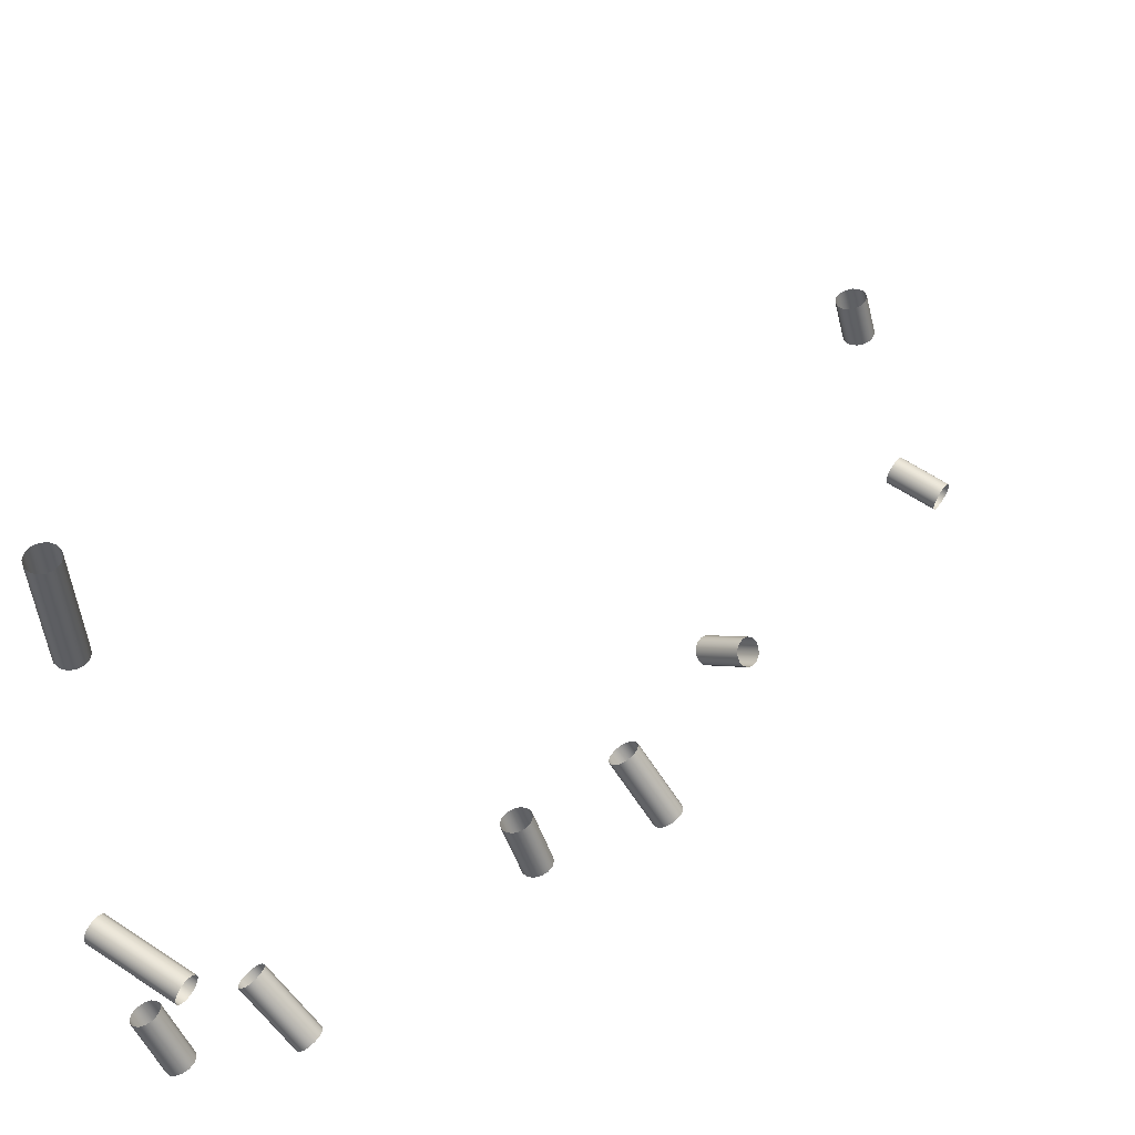
<metadata>
{"format":"obj","ext":"obj","renderer":"f3d","projection":"perspective","resolution":1024,"background":"white","views":[{"elev":52.9,"azim":34.8,"up":"+Y"}]}
</metadata>
<code>
o Inputs_of_1087_-_[SIAVL.]
v 0.5346 -1.058 -4.636
v 0.5368 -1.057 -4.634
v 0.5381 -1.057 -4.631
v 0.5381 -1.057 -4.628
v 0.5368 -1.057 -4.625
v 0.5346 -1.058 -4.623
v 0.5317 -1.059 -4.622
v 0.5289 -1.06 -4.623
v 0.5267 -1.061 -4.625
v 0.5254 -1.062 -4.628
v 0.5254 -1.062 -4.631
v 0.5267 -1.061 -4.634
v 0.5289 -1.06 -4.636
v 0.5317 -1.059 -4.636
v 0.5446 -1.082 -4.636
v 0.5469 -1.081 -4.634
v 0.5481 -1.081 -4.631
v 0.5481 -1.081 -4.628
v 0.5469 -1.081 -4.625
v 0.5446 -1.082 -4.623
v 0.5418 -1.084 -4.622
v 0.539 -1.085 -4.623
v 0.5367 -1.086 -4.625
v 0.5355 -1.086 -4.628
v 0.5355 -1.086 -4.631
v 0.5367 -1.086 -4.634
v 0.539 -1.085 -4.636
v 0.5418 -1.084 -4.636
v 0.4283 -0.9024 -4.512
v 0.4307 -0.9023 -4.514
v 0.4321 -0.9022 -4.516
v 0.4321 -0.9022 -4.52
v 0.4307 -0.9023 -4.522
v 0.4283 -0.9024 -4.524
v 0.4253 -0.9026 -4.525
v 0.4222 -0.9028 -4.524
v 0.4198 -0.903 -4.522
v 0.4184 -0.903 -4.52
v 0.4184 -0.903 -4.516
v 0.4198 -0.903 -4.514
v 0.4222 -0.9028 -4.512
v 0.4253 -0.9026 -4.511
v 0.425 -0.8501 -4.512
v 0.4275 -0.8499 -4.514
v 0.4288 -0.8498 -4.516
v 0.4288 -0.8498 -4.52
v 0.4275 -0.8499 -4.522
v 0.425 -0.8501 -4.524
v 0.422 -0.8502 -4.525
v 0.419 -0.8504 -4.524
v 0.4165 -0.8506 -4.522
v 0.4152 -0.8507 -4.52
v 0.4152 -0.8507 -4.516
v 0.4165 -0.8506 -4.514
v 0.419 -0.8504 -4.512
v 0.422 -0.8502 -4.511
v 0.477 -1.091 -4.534
v 0.4786 -1.089 -4.532
v 0.4794 -1.088 -4.53
v 0.4794 -1.088 -4.526
v 0.4786 -1.089 -4.524
v 0.477 -1.091 -4.522
v 0.475 -1.093 -4.521
v 0.473 -1.096 -4.522
v 0.4714 -1.098 -4.524
v 0.4706 -1.099 -4.526
v 0.4706 -1.099 -4.53
v 0.4714 -1.098 -4.532
v 0.473 -1.096 -4.534
v 0.475 -1.093 -4.535
v 0.5041 -1.114 -4.534
v 0.5057 -1.112 -4.532
v 0.5065 -1.111 -4.53
v 0.5065 -1.111 -4.526
v 0.5057 -1.112 -4.524
v 0.5041 -1.114 -4.522
v 0.5021 -1.117 -4.521
v 0.5001 -1.119 -4.522
v 0.4985 -1.121 -4.524
v 0.4977 -1.122 -4.526
v 0.4977 -1.122 -4.53
v 0.4985 -1.121 -4.532
v 0.5001 -1.119 -4.534
v 0.5021 -1.117 -4.535
v 0.5195 -1.041 -4.906
v 0.5219 -1.04 -4.908
v 0.5232 -1.04 -4.91
v 0.5232 -1.04 -4.914
v 0.5219 -1.04 -4.916
v 0.5195 -1.041 -4.918
v 0.5166 -1.042 -4.919
v 0.5137 -1.042 -4.918
v 0.5114 -1.043 -4.916
v 0.5101 -1.044 -4.914
v 0.5101 -1.044 -4.91
v 0.5114 -1.043 -4.908
v 0.5137 -1.042 -4.906
v 0.5166 -1.042 -4.905
v 0.5137 -1.021 -4.906
v 0.516 -1.02 -4.908
v 0.5173 -1.02 -4.91
v 0.5173 -1.02 -4.914
v 0.516 -1.02 -4.916
v 0.5137 -1.021 -4.918
v 0.5108 -1.022 -4.919
v 0.5078 -1.023 -4.918
v 0.5055 -1.023 -4.916
v 0.5042 -1.024 -4.914
v 0.5042 -1.024 -4.91
v 0.5055 -1.023 -4.908
v 0.5078 -1.023 -4.906
v 0.5108 -1.022 -4.905
v 0.5546 -1.048 -4.681
v 0.5564 -1.046 -4.679
v 0.5575 -1.045 -4.676
v 0.5575 -1.045 -4.673
v 0.5564 -1.046 -4.67
v 0.5546 -1.048 -4.668
v 0.5523 -1.05 -4.668
v 0.5499 -1.051 -4.668
v 0.5481 -1.053 -4.67
v 0.547 -1.054 -4.673
v 0.547 -1.054 -4.676
v 0.5481 -1.053 -4.679
v 0.5499 -1.051 -4.681
v 0.5523 -1.05 -4.681
v 0.5769 -1.074 -4.681
v 0.5788 -1.072 -4.679
v 0.5798 -1.072 -4.676
v 0.5798 -1.072 -4.673
v 0.5788 -1.072 -4.67
v 0.5769 -1.074 -4.668
v 0.5746 -1.076 -4.668
v 0.5723 -1.078 -4.668
v 0.5704 -1.079 -4.67
v 0.5694 -1.08 -4.673
v 0.5694 -1.08 -4.676
v 0.5704 -1.079 -4.679
v 0.5723 -1.078 -4.681
v 0.5746 -1.076 -4.681
v 0.5266 -1.158 -4.808
v 0.5252 -1.156 -4.81
v 0.5244 -1.155 -4.812
v 0.5244 -1.155 -4.816
v 0.5252 -1.156 -4.818
v 0.5266 -1.158 -4.82
v 0.5284 -1.16 -4.821
v 0.5303 -1.163 -4.82
v 0.5317 -1.165 -4.818
v 0.5325 -1.166 -4.816
v 0.5325 -1.166 -4.812
v 0.5317 -1.165 -4.81
v 0.5303 -1.163 -4.808
v 0.5284 -1.16 -4.807
v 0.5048 -1.174 -4.808
v 0.5033 -1.172 -4.81
v 0.5025 -1.171 -4.812
v 0.5025 -1.171 -4.816
v 0.5033 -1.172 -4.818
v 0.5048 -1.174 -4.82
v 0.5066 -1.176 -4.821
v 0.5084 -1.179 -4.82
v 0.5099 -1.181 -4.818
v 0.5107 -1.182 -4.816
v 0.5107 -1.182 -4.812
v 0.5099 -1.181 -4.81
v 0.5084 -1.179 -4.808
v 0.5066 -1.176 -4.807
v 0.5546 -1.159 -4.938
v 0.5547 -1.157 -4.94
v 0.5548 -1.155 -4.942
v 0.5548 -1.155 -4.946
v 0.5547 -1.157 -4.948
v 0.5546 -1.159 -4.95
v 0.5544 -1.162 -4.951
v 0.5542 -1.165 -4.95
v 0.5541 -1.168 -4.948
v 0.554 -1.169 -4.946
v 0.554 -1.169 -4.942
v 0.5541 -1.168 -4.94
v 0.5542 -1.165 -4.938
v 0.5544 -1.162 -4.937
v 0.5282 -1.157 -4.938
v 0.5283 -1.155 -4.94
v 0.5284 -1.154 -4.942
v 0.5284 -1.154 -4.946
v 0.5283 -1.155 -4.948
v 0.5282 -1.157 -4.95
v 0.528 -1.161 -4.951
v 0.5278 -1.164 -4.95
v 0.5277 -1.166 -4.948
v 0.5276 -1.167 -4.946
v 0.5276 -1.167 -4.942
v 0.5277 -1.166 -4.94
v 0.5278 -1.164 -4.938
v 0.528 -1.161 -4.937
v 0.4556 -1.088 -4.496
v 0.4577 -1.087 -4.494
v 0.4589 -1.086 -4.492
v 0.4589 -1.086 -4.488
v 0.4577 -1.087 -4.486
v 0.4556 -1.088 -4.484
v 0.453 -1.089 -4.483
v 0.4504 -1.091 -4.484
v 0.4483 -1.092 -4.486
v 0.4471 -1.093 -4.488
v 0.4471 -1.093 -4.492
v 0.4483 -1.092 -4.494
v 0.4504 -1.091 -4.496
v 0.453 -1.089 -4.497
v 0.4703 -1.113 -4.496
v 0.4724 -1.111 -4.494
v 0.4735 -1.111 -4.492
v 0.4735 -1.111 -4.488
v 0.4724 -1.111 -4.486
v 0.4703 -1.113 -4.484
v 0.4677 -1.114 -4.483
v 0.465 -1.116 -4.484
v 0.4629 -1.117 -4.486
v 0.4618 -1.118 -4.488
v 0.4618 -1.118 -4.492
v 0.4629 -1.117 -4.494
v 0.465 -1.116 -4.496
v 0.4677 -1.114 -4.497
v 0.4583 -1.09 -4.502
v 0.4584 -1.087 -4.504
v 0.4585 -1.086 -4.507
v 0.4585 -1.086 -4.51
v 0.4584 -1.087 -4.513
v 0.4583 -1.09 -4.515
v 0.4582 -1.093 -4.516
v 0.4582 -1.096 -4.515
v 0.4581 -1.098 -4.513
v 0.458 -1.1 -4.51
v 0.458 -1.1 -4.507
v 0.4581 -1.098 -4.504
v 0.4582 -1.096 -4.502
v 0.4582 -1.093 -4.502
v 0.4116 -1.088 -4.502
v 0.4117 -1.086 -4.504
v 0.4117 -1.084 -4.507
v 0.4117 -1.084 -4.51
v 0.4117 -1.086 -4.513
v 0.4116 -1.088 -4.515
v 0.4115 -1.091 -4.516
v 0.4114 -1.094 -4.515
v 0.4113 -1.097 -4.513
v 0.4113 -1.098 -4.51
v 0.4113 -1.098 -4.507
v 0.4113 -1.097 -4.504
v 0.4114 -1.094 -4.502
v 0.4115 -1.091 -4.502
f 1 15 28 14
f 2 16 15 1
f 3 17 16 2
f 4 18 17 3
f 5 19 18 4
f 6 20 19 5
f 7 21 20 6
f 8 22 21 7
f 9 23 22 8
f 10 24 23 9
f 11 25 24 10
f 12 26 25 11
f 13 27 26 12
f 14 28 27 13
f 29 43 56 42
f 30 44 43 29
f 31 45 44 30
f 32 46 45 31
f 33 47 46 32
f 34 48 47 33
f 35 49 48 34
f 36 50 49 35
f 37 51 50 36
f 38 52 51 37
f 39 53 52 38
f 40 54 53 39
f 41 55 54 40
f 42 56 55 41
f 57 71 84 70
f 58 72 71 57
f 59 73 72 58
f 60 74 73 59
f 61 75 74 60
f 62 76 75 61
f 63 77 76 62
f 64 78 77 63
f 65 79 78 64
f 66 80 79 65
f 67 81 80 66
f 68 82 81 67
f 69 83 82 68
f 70 84 83 69
f 85 99 112 98
f 86 100 99 85
f 87 101 100 86
f 88 102 101 87
f 89 103 102 88
f 90 104 103 89
f 91 105 104 90
f 92 106 105 91
f 93 107 106 92
f 94 108 107 93
f 95 109 108 94
f 96 110 109 95
f 97 111 110 96
f 98 112 111 97
f 113 127 140 126
f 114 128 127 113
f 115 129 128 114
f 116 130 129 115
f 117 131 130 116
f 118 132 131 117
f 119 133 132 118
f 120 134 133 119
f 121 135 134 120
f 122 136 135 121
f 123 137 136 122
f 124 138 137 123
f 125 139 138 124
f 126 140 139 125
f 141 155 168 154
f 142 156 155 141
f 143 157 156 142
f 144 158 157 143
f 145 159 158 144
f 146 160 159 145
f 147 161 160 146
f 148 162 161 147
f 149 163 162 148
f 150 164 163 149
f 151 165 164 150
f 152 166 165 151
f 153 167 166 152
f 154 168 167 153
f 169 183 196 182
f 170 184 183 169
f 171 185 184 170
f 172 186 185 171
f 173 187 186 172
f 174 188 187 173
f 175 189 188 174
f 176 190 189 175
f 177 191 190 176
f 178 192 191 177
f 179 193 192 178
f 180 194 193 179
f 181 195 194 180
f 182 196 195 181
f 197 211 224 210
f 198 212 211 197
f 199 213 212 198
f 200 214 213 199
f 201 215 214 200
f 202 216 215 201
f 203 217 216 202
f 204 218 217 203
f 205 219 218 204
f 206 220 219 205
f 207 221 220 206
f 208 222 221 207
f 209 223 222 208
f 210 224 223 209
f 225 239 252 238
f 226 240 239 225
f 227 241 240 226
f 228 242 241 227
f 229 243 242 228
f 230 244 243 229
f 231 245 244 230
f 232 246 245 231
f 233 247 246 232
f 234 248 247 233
f 235 249 248 234
f 236 250 249 235
f 237 251 250 236
f 238 252 251 237

</code>
